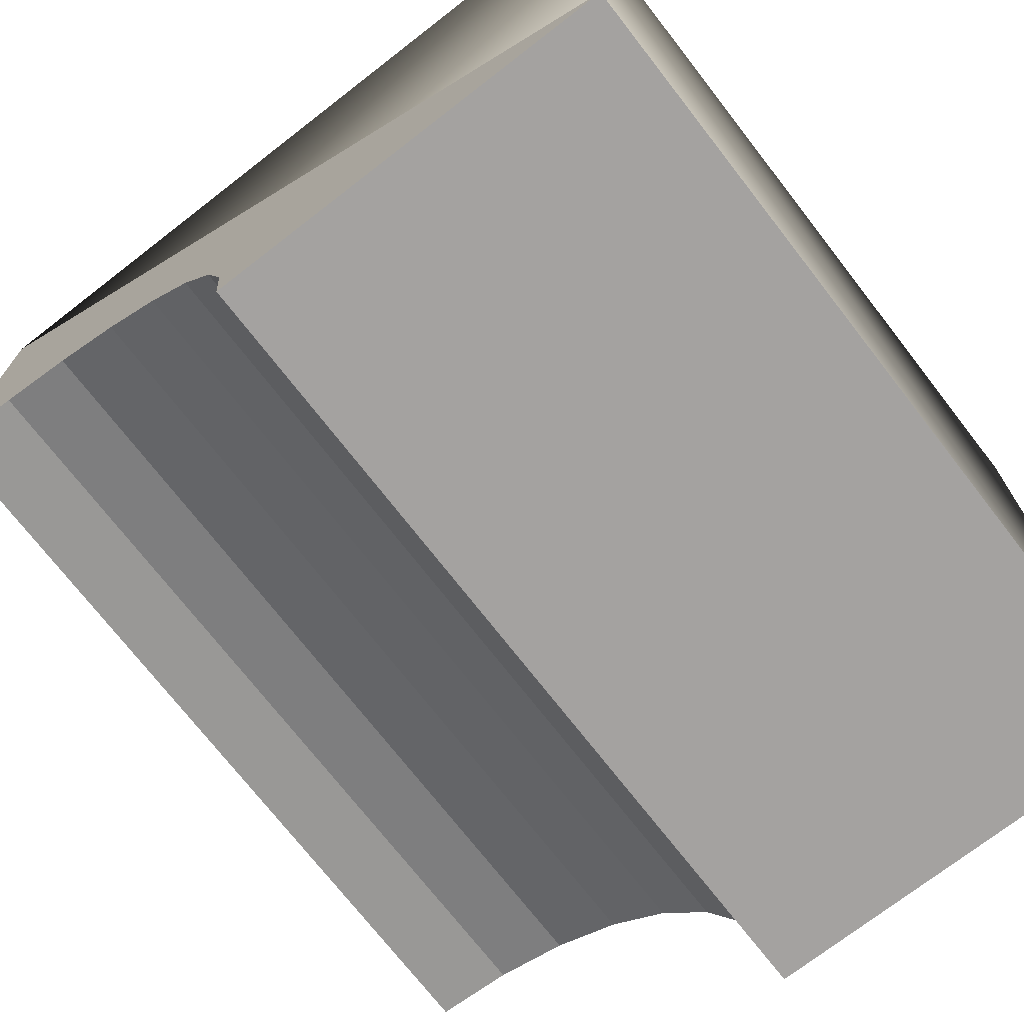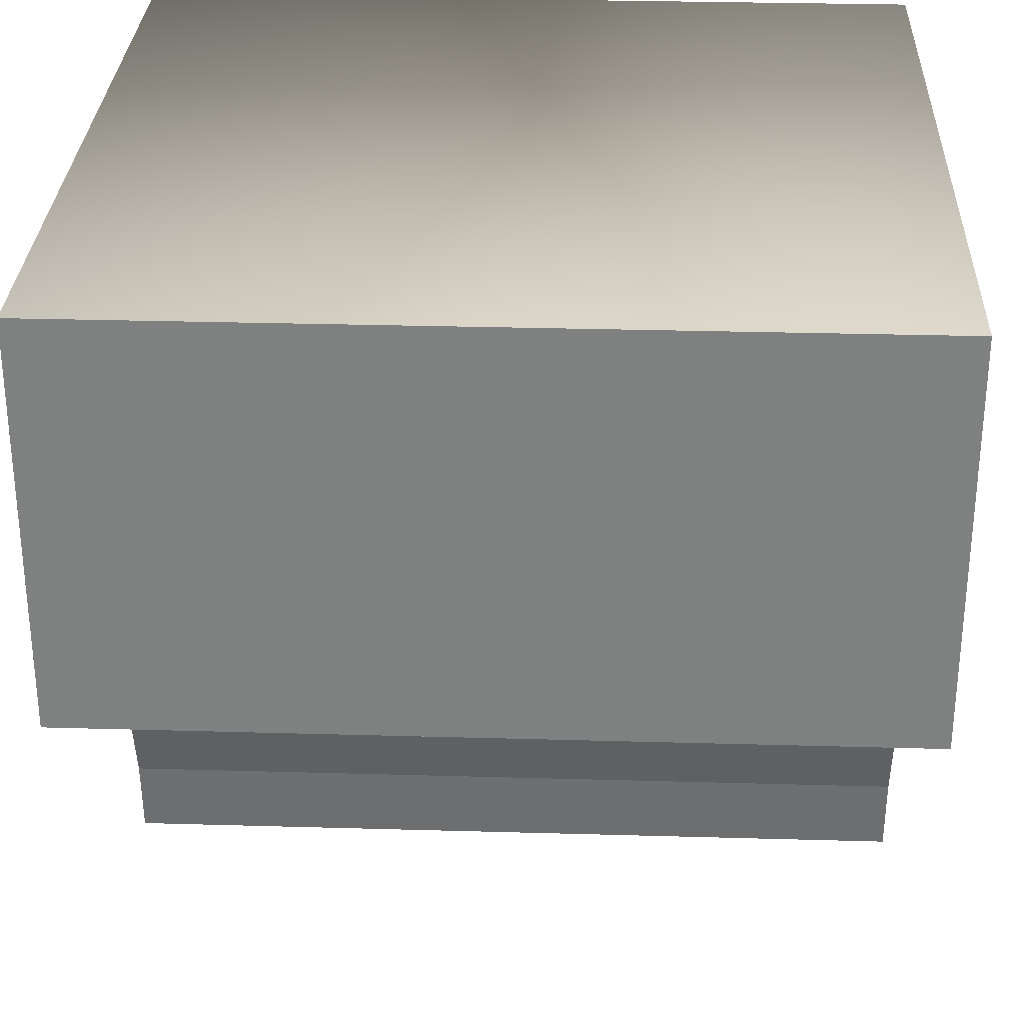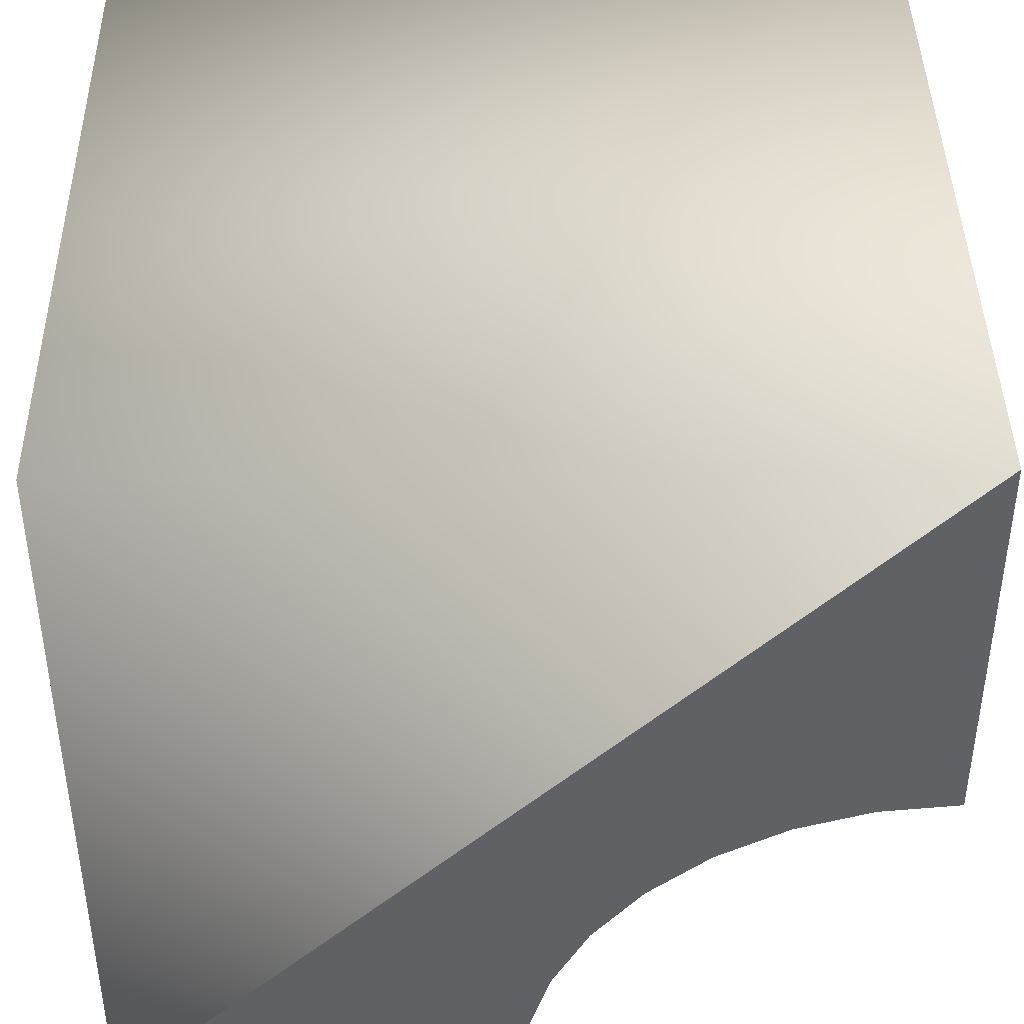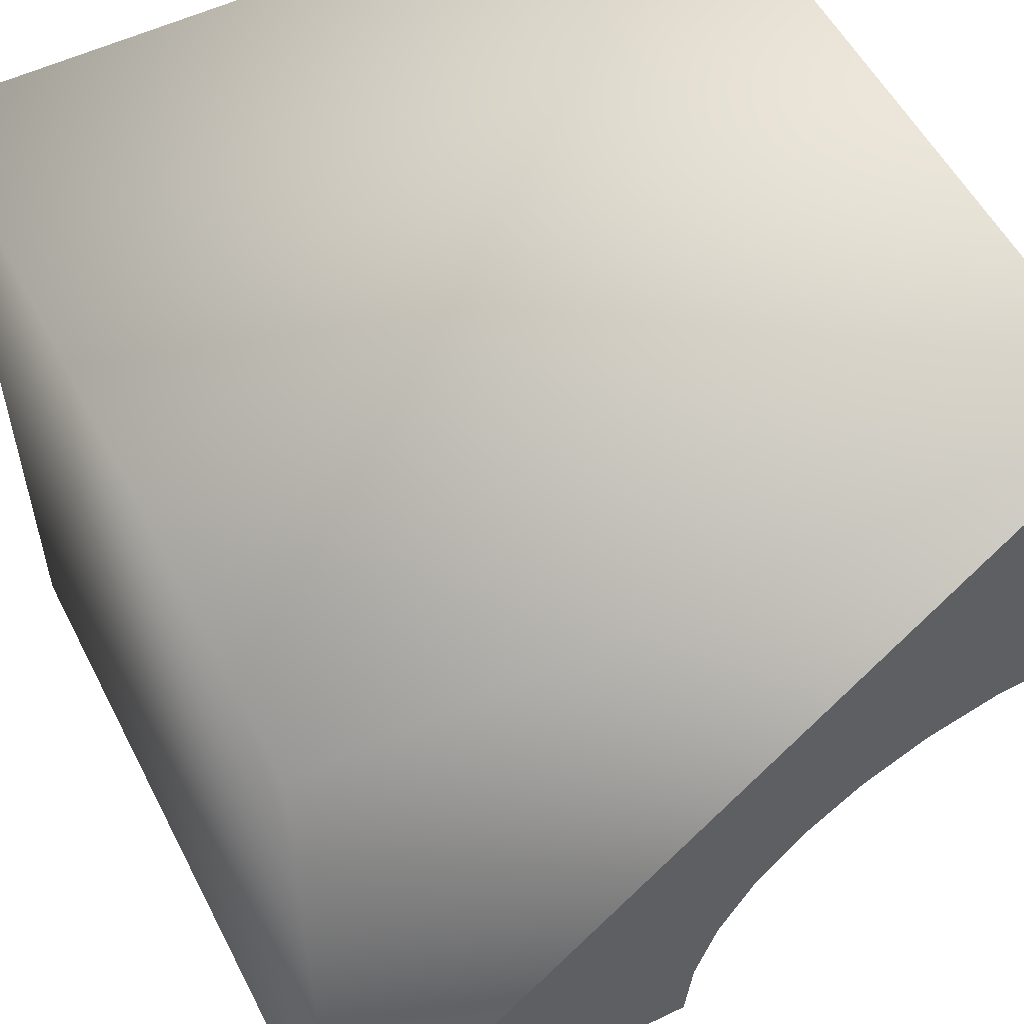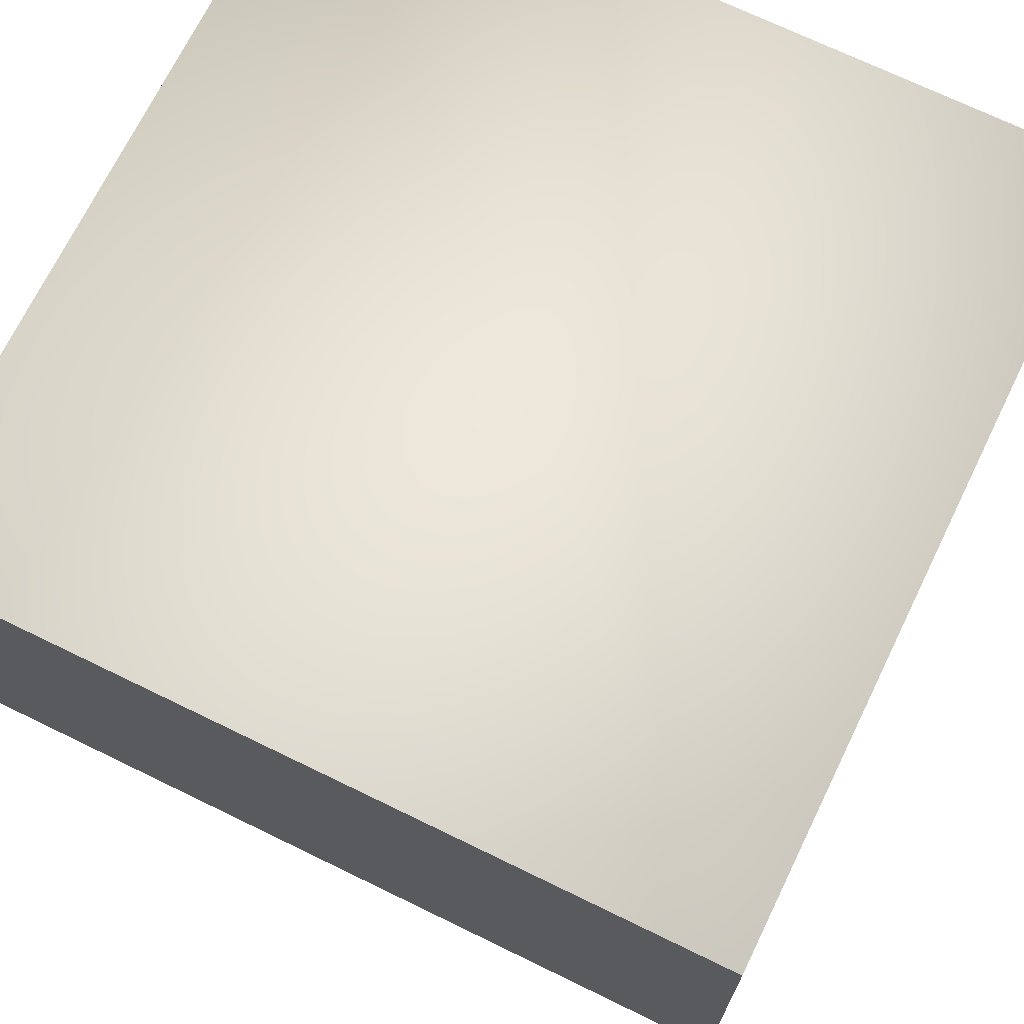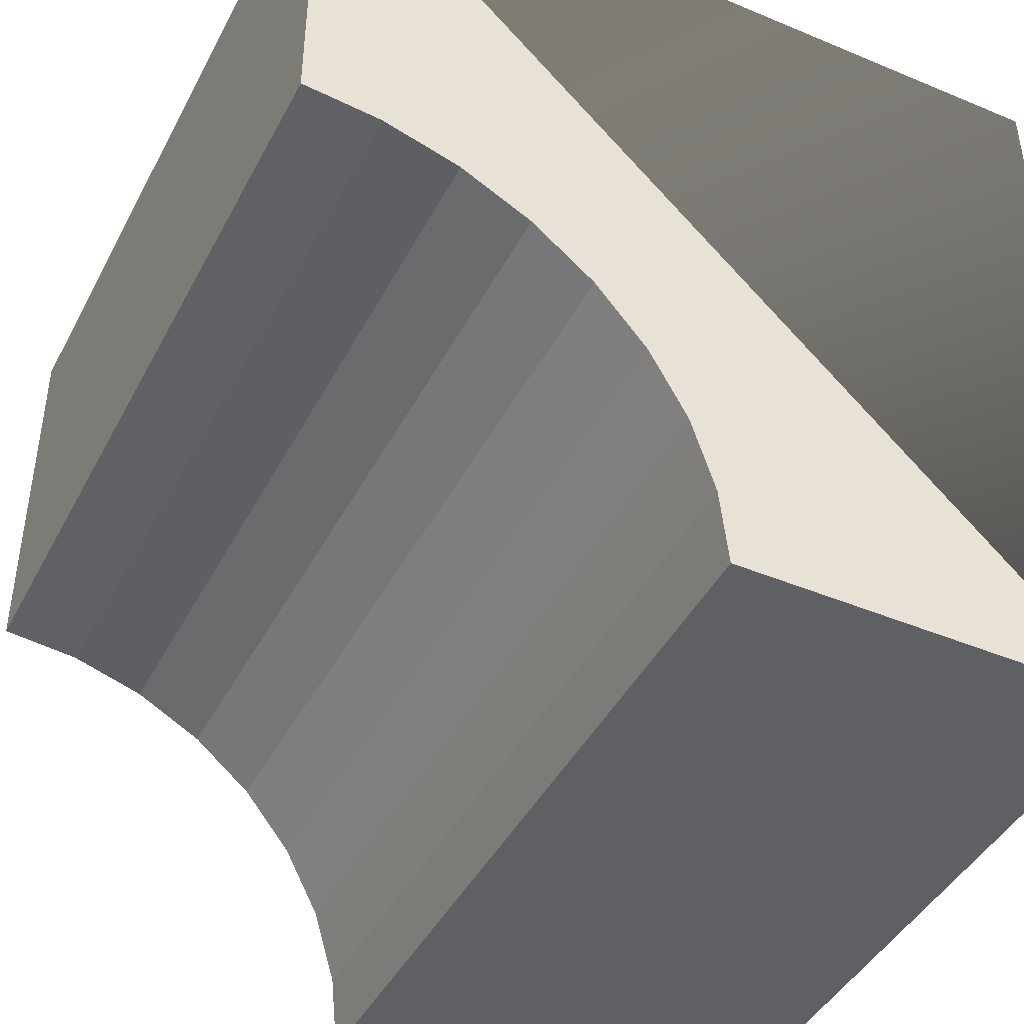
<metadata>
{"format":"obj","ext":"obj","renderer":"f3d","projection":"perspective","resolution":1024,"background":"white","views":[{"elev":-72.7,"azim":-52.2,"up":"+Y"},{"elev":29.8,"azim":2.4,"up":"+Z"},{"elev":42.0,"azim":89.1,"up":"+Y"},{"elev":54.8,"azim":-116.9,"up":"+Z"},{"elev":70.5,"azim":-154.0,"up":"+Y"},{"elev":-43.7,"azim":63.8,"up":"+Z"}]}
</metadata>
<code>
o Cylinder_Cylinder.000
v -0.5 -0.5 -0
v -0.5 -0.4025 -0.009607
v 0.5 -0.4025 -0.009607
v 0.5 -0.5 -0
v -0.5 -0.3087 -0.03806
v 0.5 -0.3087 -0.03806
v -0.5 -0.2222 -0.08427
v 0.5 -0.2222 -0.08427
v -0.5 -0.1464 -0.1464
v 0.5 -0.1464 -0.1464
v -0.5 -0.08427 -0.2222
v 0.5 -0.08427 -0.2222
v -0.5 -0.03806 -0.3087
v 0.5 -0.03806 -0.3087
v -0.5 -0.009607 -0.4025
v 0.5 -0.009607 -0.4025
v -0.5 0 -0.5
v 0.5 0 -0.5
v 0.5 -0.5 0.5
v -0.5 -0.5 0.5
v -0.5 0.5 -0.5
v 0.5 0.5 -0.5
v 0.5 0.5 0.5
v -0.5 0.5 0.5
f 20 7 5
f 20 9 7
f 19 8 10
f 15 21 17
f 13 21 15
f 11 21 13
f 10 12 22
f 19 4 3
f 19 3 6
f 19 6 8
f 11 9 21
f 16 18 22
f 14 16 22
f 12 14 22
f 19 10 22
f 20 5 2
f 20 2 1
f 9 20 21
f 1 2 3 4
f 2 5 6 3
f 5 7 8 6
f 7 9 10 8
f 9 11 12 10
f 11 13 14 12
f 13 15 16 14
f 15 17 18 16
f 4 19 20 1
f 18 17 21 22
f 23 22 21 24
f 22 23 19
f 21 20 24
f 24 20 19 23

</code>
